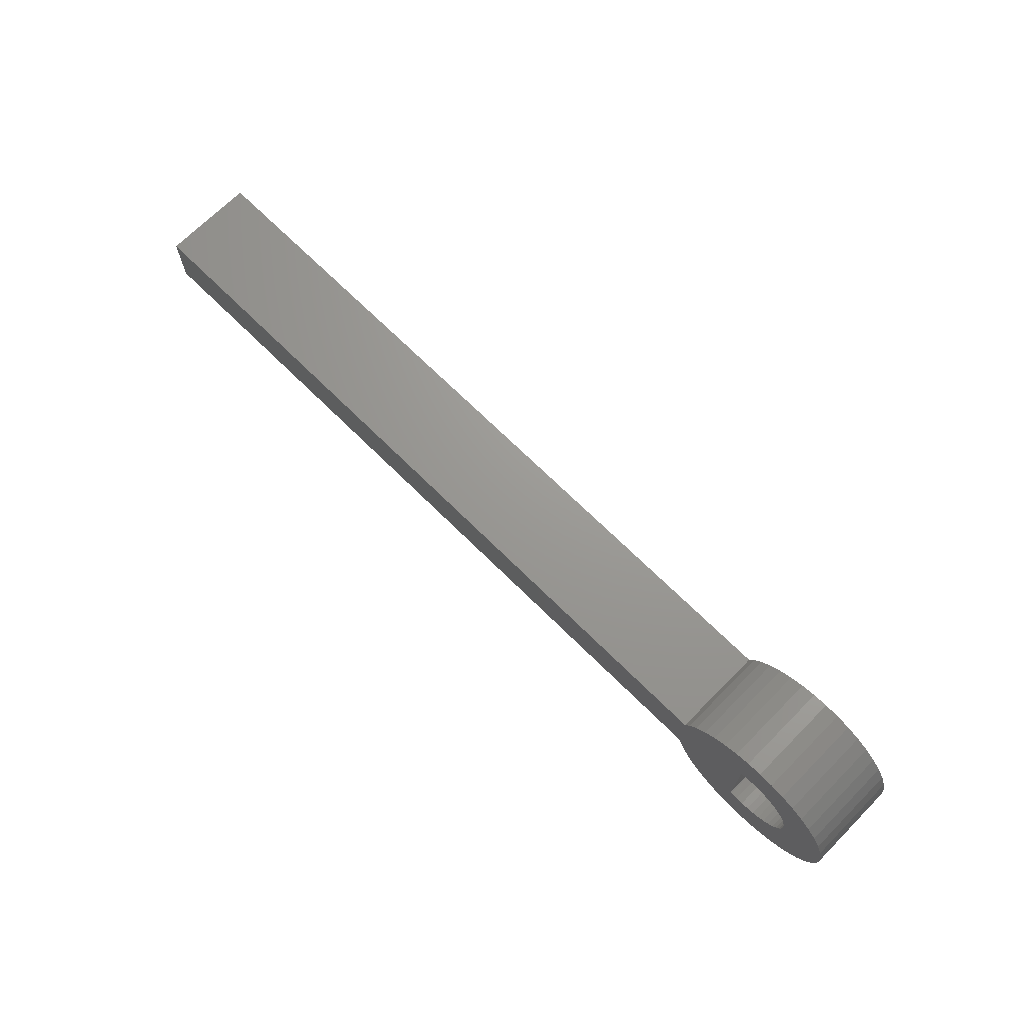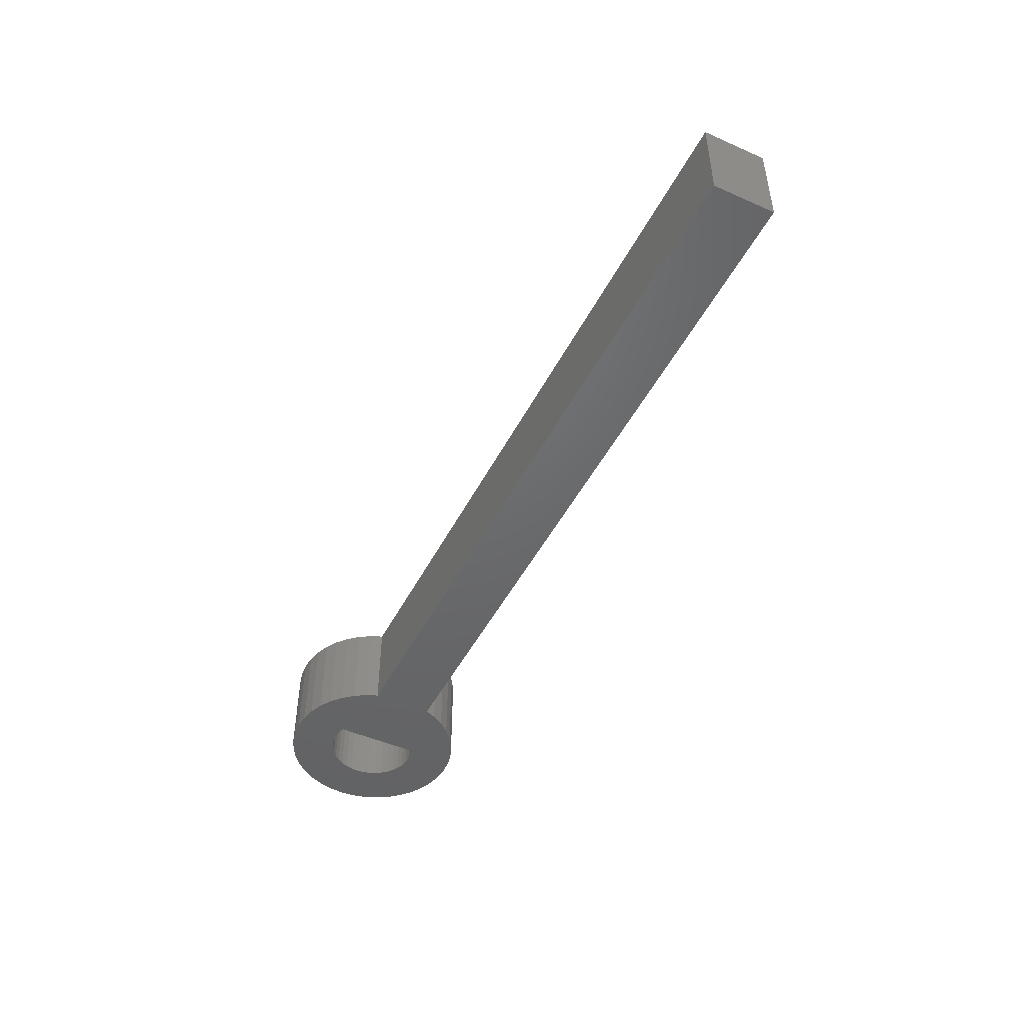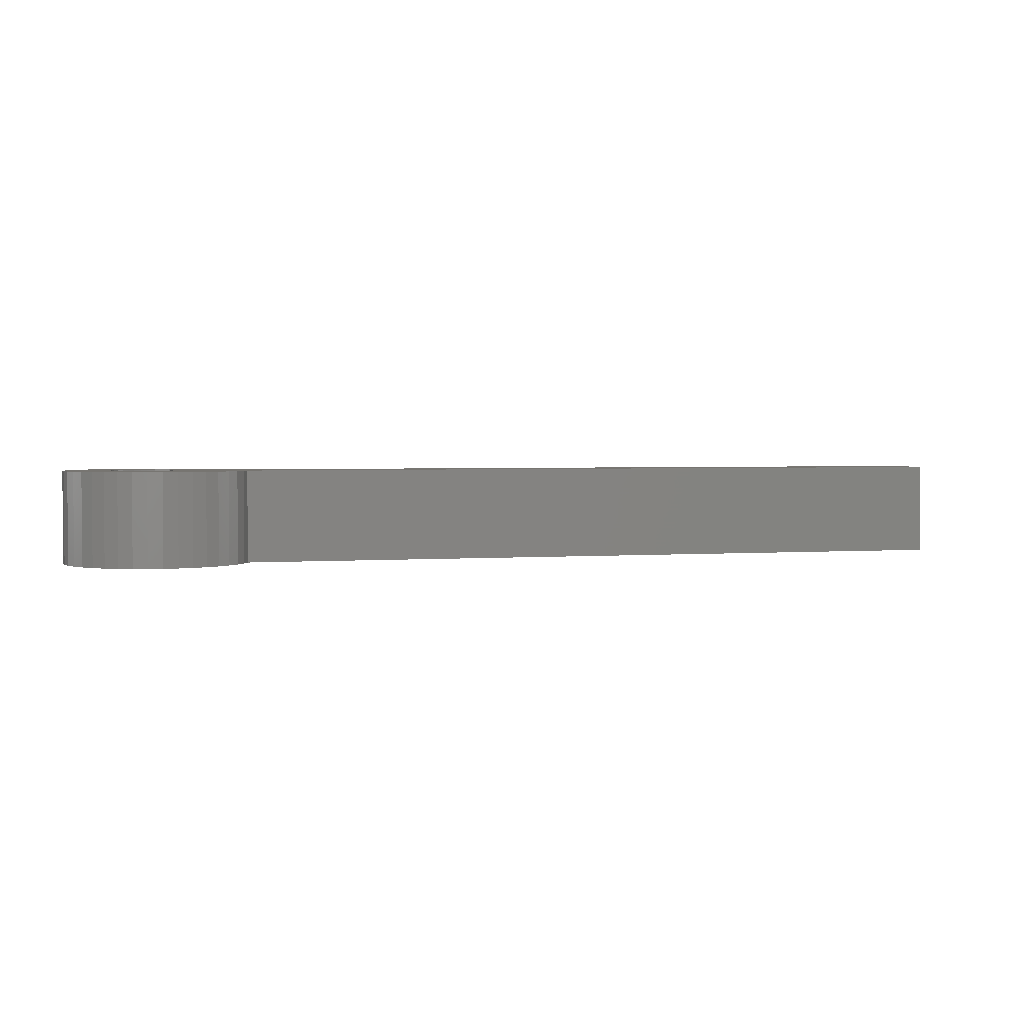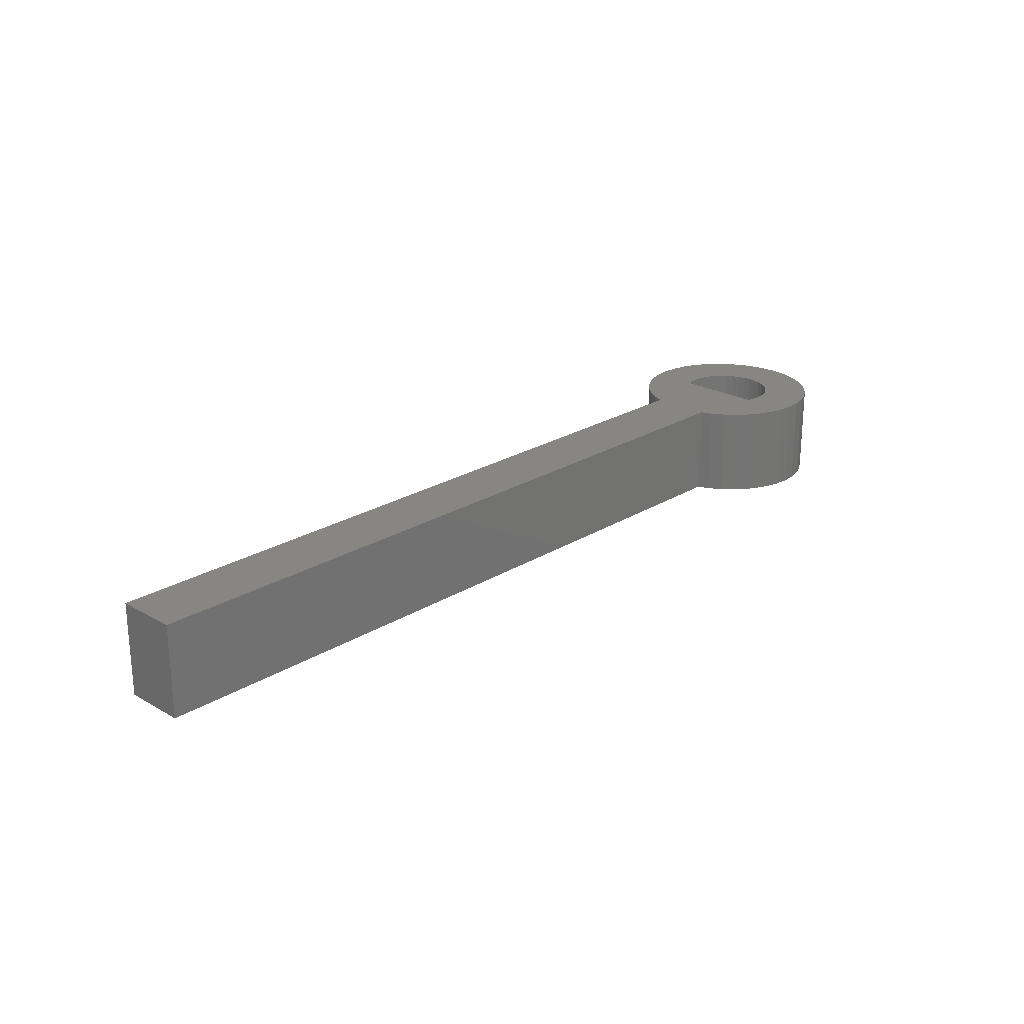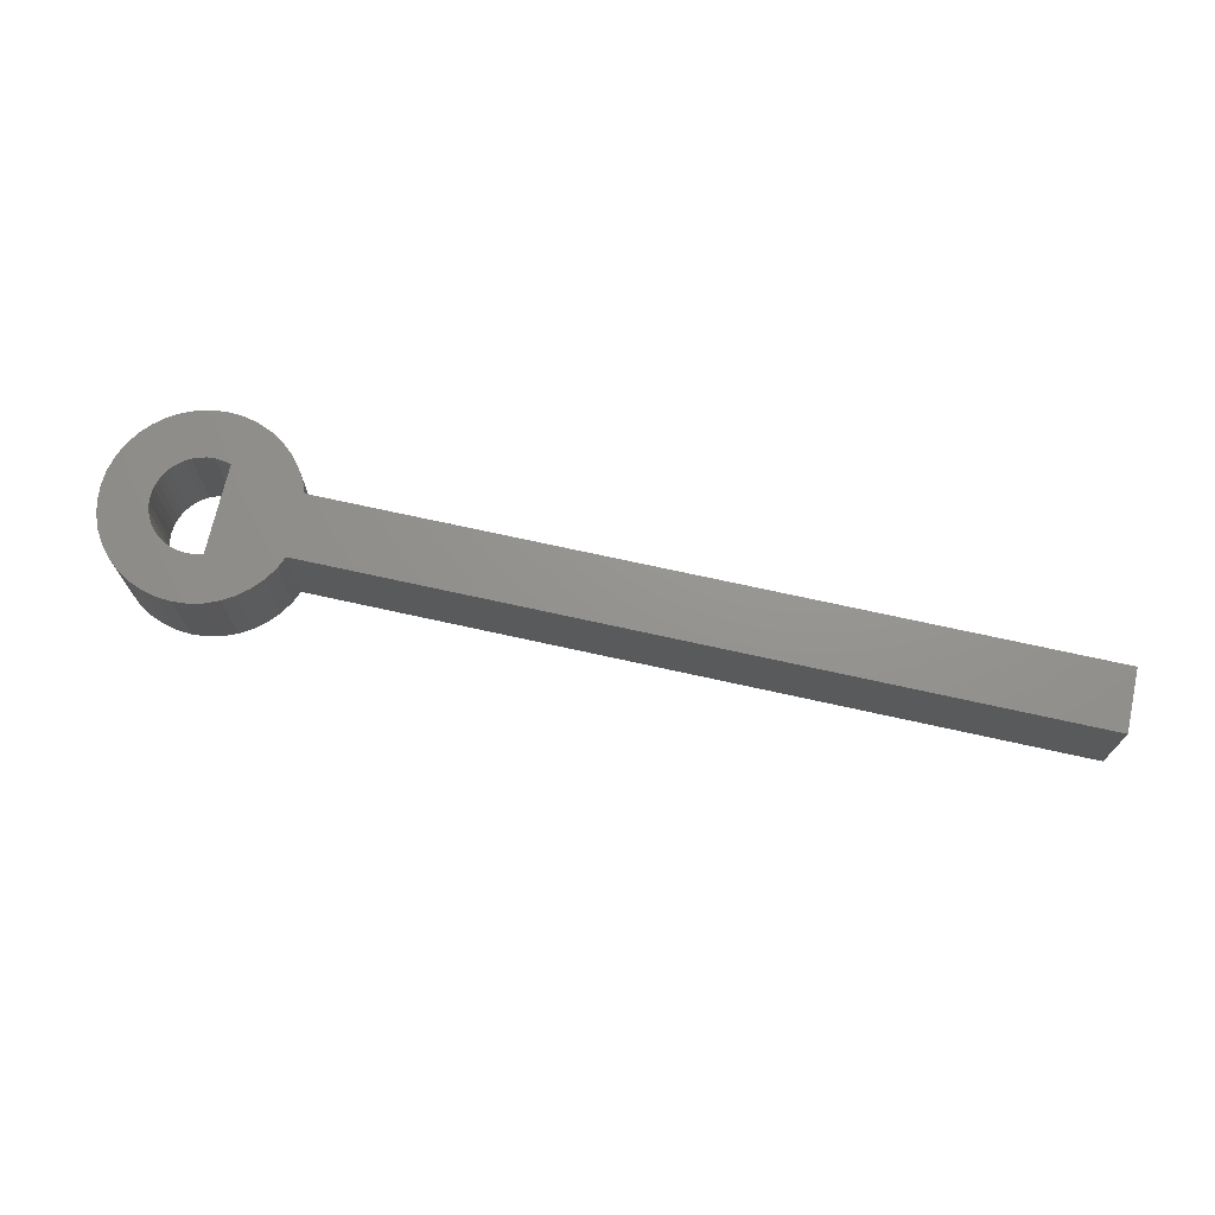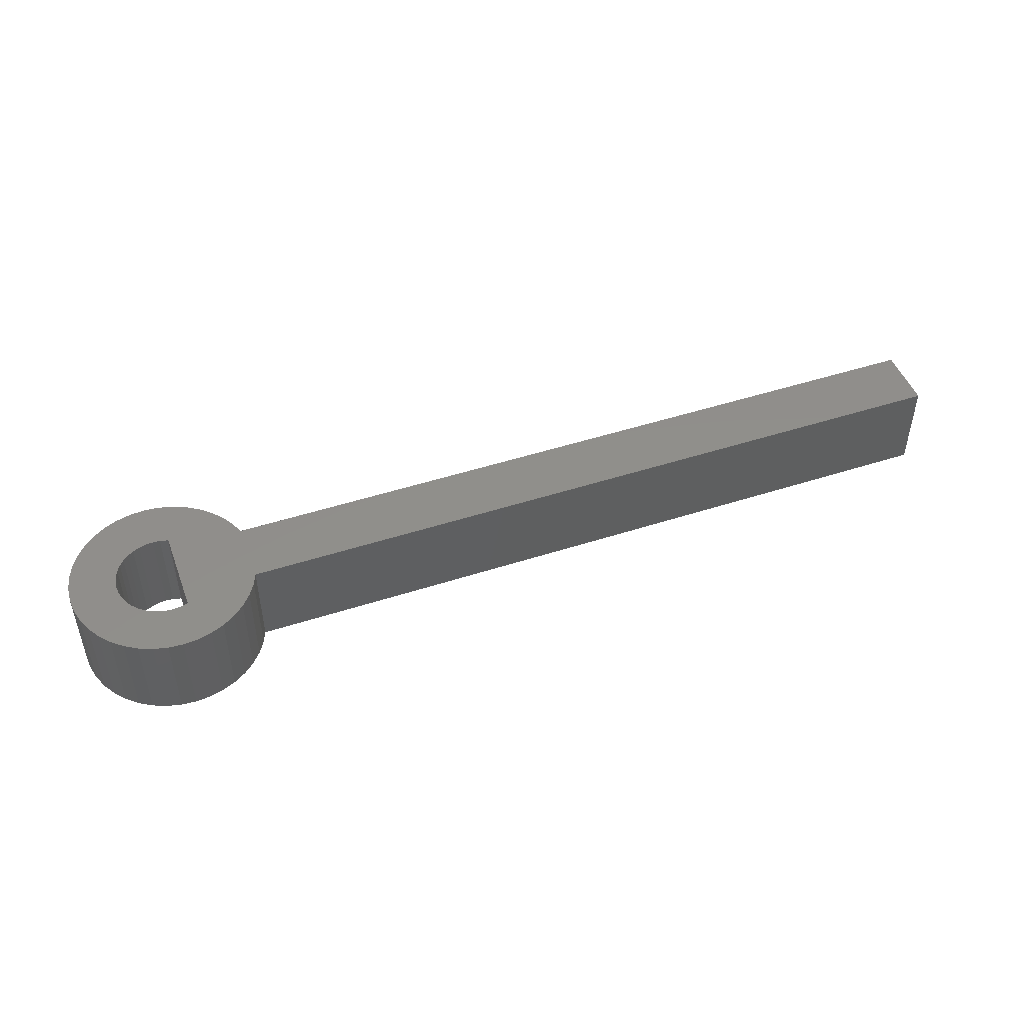
<metadata>
{"format":"stl","ext":"stl","renderer":"f3d","projection":"perspective","resolution":1024,"background":"white","views":[{"elev":69.7,"azim":-135.2,"up":"+Y"},{"elev":-47.8,"azim":63.7,"up":"+Z"},{"elev":2.6,"azim":-14.8,"up":"+Z"},{"elev":23.3,"azim":133.9,"up":"+Z"},{"elev":71.1,"azim":12.5,"up":"+Z"},{"elev":47.7,"azim":-20.1,"up":"+Z"}]}
</metadata>
<code>
# stl→obj: 132 verts, 264 faces
v 54.24 4.243 0
v 53.53 4.854 6
v 54.24 4.243 6
v 53.53 4.854 0
v 44.29 1.854 0
v 44.65 2.724 6
v 44.65 2.724 0
v 44.29 1.854 6
v 47.28 -5.346 0
v 48.15 -5.706 6
v 47.28 -5.346 6
v 48.15 -5.706 0
v 48.15 5.706 0
v 47.28 5.346 6
v 48.15 5.706 6
v 47.28 5.346 0
v 45.15 3.527 6
v 45.15 3.527 0
v 53.53 -4.854 0
v 54.24 -4.243 6
v 53.53 -4.854 6
v 54.24 -4.243 0
v 45.15 -3.527 0
v 44.65 -2.724 6
v 44.65 -2.724 0
v 45.15 -3.527 6
v 55.65 2 6
v 55.35 2.724 0
v 55.35 2.724 6
v 55.65 2 0
v 54.85 3.527 0
v 54.85 3.527 6
v 52.72 5.346 6
v 52.72 5.346 0
v 51.85 5.706 6
v 51.85 5.706 0
v 45.76 4.243 6
v 45.76 4.243 0
v 46.47 4.854 6
v 46.47 4.854 0
v 51.85 -5.706 0
v 52.72 -5.346 6
v 51.85 -5.706 6
v 52.72 -5.346 0
v 54.85 -3.527 0
v 54.85 -3.527 6
v 49.06 -5.926 0
v 50 -6 6
v 49.06 -5.926 6
v 50 -6 0
v 46.47 -4.854 0
v 46.47 -4.854 6
v 45.76 -4.243 0
v 45.76 -4.243 6
v 55.65 -2 0
v 104 2 0
v 104 -2 0
v 51 -2.823 0
v 55.35 -2.724 0
v 51 2.823 0
v 50.93 -2.853 0
v 50.94 -5.926 0
v 50.47 -2.963 0
v 50 -3 0
v 49.53 -2.963 0
v 49.07 -2.853 0
v 48.64 -2.673 0
v 48.24 -2.427 0
v 47.88 -2.121 0
v 47.57 -1.763 0
v 47.33 -1.362 0
v 50.93 2.853 0
v 50.94 5.926 0
v 50.47 2.963 0
v 50 3 0
v 50 6 0
v 49.53 2.963 0
v 49.06 5.926 0
v 49.07 2.853 0
v 48.64 2.673 0
v 48.24 2.427 0
v 47.88 2.121 0
v 47.57 1.763 0
v 47.33 1.362 0
v 47.15 0.9271 0
v 47.04 0.4693 0
v 44.07 0.9386 0
v 47 0 0
v 47.15 -0.9271 0
v 44.29 -1.854 0
v 47.04 -0.4693 0
v 44.07 -0.9386 0
v 44 0 0
v 50 6 6
v 50.94 5.926 6
v 44.07 0.9386 6
v 44 0 6
v 49.06 5.926 6
v 50.94 -5.926 6
v 55.35 -2.724 6
v 55.65 -2 6
v 44.29 -1.854 6
v 44.07 -0.9386 6
v 104 -2 6
v 104 2 6
v 51 2.823 6
v 51 -2.823 6
v 50.93 2.853 6
v 50.47 2.963 6
v 50 3 6
v 49.53 2.963 6
v 49.07 2.853 6
v 48.64 2.673 6
v 48.24 2.427 6
v 47.88 2.121 6
v 47.57 1.763 6
v 47.33 1.362 6
v 50.93 -2.853 6
v 50.47 -2.963 6
v 50 -3 6
v 49.53 -2.963 6
v 49.07 -2.853 6
v 48.64 -2.673 6
v 48.24 -2.427 6
v 47.88 -2.121 6
v 47.57 -1.763 6
v 47.33 -1.362 6
v 47.15 -0.9271 6
v 47.04 -0.4693 6
v 47 0 6
v 47.15 0.9271 6
v 47.04 0.4693 6
f 1 2 3
f 2 1 4
f 5 6 7
f 6 5 8
f 9 10 11
f 10 9 12
f 13 14 15
f 14 13 16
f 7 17 18
f 17 7 6
f 19 20 21
f 20 19 22
f 23 24 25
f 24 23 26
f 27 28 29
f 28 27 30
f 29 31 32
f 31 29 28
f 32 1 3
f 1 32 31
f 4 33 2
f 33 4 34
f 34 35 33
f 35 34 36
f 18 37 38
f 37 18 17
f 16 39 14
f 39 16 40
f 40 37 39
f 37 40 38
f 41 42 43
f 42 41 44
f 20 45 46
f 45 20 22
f 44 21 42
f 21 44 19
f 47 48 49
f 48 47 50
f 51 11 52
f 11 51 9
f 53 52 54
f 52 53 51
f 55 56 57
f 55 30 56
f 58 55 59
f 55 58 30
f 58 59 45
f 60 30 58
f 58 45 22
f 30 60 28
f 58 22 19
f 28 60 31
f 58 19 44
f 31 60 1
f 58 44 41
f 1 60 4
f 4 60 34
f 61 41 62
f 41 61 58
f 62 63 61
f 50 63 62
f 50 64 63
f 50 65 64
f 47 65 50
f 65 47 66
f 12 66 47
f 66 12 67
f 9 67 12
f 67 9 68
f 51 68 9
f 68 51 69
f 53 69 51
f 69 53 70
f 23 70 53
f 70 23 71
f 25 71 23
f 34 60 36
f 72 36 60
f 36 72 73
f 74 73 72
f 75 73 74
f 75 76 73
f 77 76 75
f 78 77 79
f 77 78 76
f 13 79 80
f 16 80 81
f 79 13 78
f 40 81 82
f 38 82 83
f 18 83 84
f 80 16 13
f 7 84 85
f 5 85 86
f 87 86 88
f 71 25 89
f 81 40 16
f 90 89 25
f 82 38 40
f 89 90 91
f 83 18 38
f 92 91 90
f 84 7 18
f 91 92 88
f 85 5 7
f 93 88 92
f 86 87 5
f 88 93 87
f 73 94 95
f 94 73 76
f 93 96 87
f 96 93 97
f 76 98 94
f 98 76 78
f 78 15 98
f 15 78 13
f 50 99 48
f 99 50 62
f 100 55 101
f 55 100 59
f 62 43 99
f 43 62 41
f 12 49 10
f 49 12 47
f 25 102 90
f 102 25 24
f 92 97 93
f 97 92 103
f 53 26 23
f 26 53 54
f 36 95 35
f 95 36 73
f 27 104 105
f 27 101 104
f 106 27 29
f 27 106 101
f 106 29 32
f 107 101 106
f 106 32 3
f 101 107 100
f 106 3 2
f 100 107 46
f 106 2 33
f 46 107 20
f 106 33 35
f 20 107 21
f 21 107 42
f 108 35 95
f 35 108 106
f 95 109 108
f 94 109 95
f 94 110 109
f 94 111 110
f 98 111 94
f 111 98 112
f 15 112 98
f 112 15 113
f 14 113 15
f 113 14 114
f 39 114 14
f 114 39 115
f 37 115 39
f 115 37 116
f 17 116 37
f 116 17 117
f 6 117 17
f 42 107 43
f 118 43 107
f 43 118 99
f 119 99 118
f 120 99 119
f 120 48 99
f 121 48 120
f 49 121 122
f 121 49 48
f 10 122 123
f 11 123 124
f 122 10 49
f 52 124 125
f 54 125 126
f 26 126 127
f 123 11 10
f 24 127 128
f 102 128 129
f 103 129 130
f 117 6 131
f 124 52 11
f 8 131 6
f 125 54 52
f 131 8 132
f 126 26 54
f 96 132 8
f 127 24 26
f 132 96 130
f 128 102 24
f 97 130 96
f 129 103 102
f 130 97 103
f 87 8 5
f 8 87 96
f 46 59 100
f 59 46 45
f 90 103 92
f 103 90 102
f 131 84 117
f 84 131 85
f 66 123 122
f 123 66 67
f 80 112 113
f 112 80 79
f 117 83 116
f 83 117 84
f 126 71 127
f 71 126 70
f 72 106 108
f 106 72 60
f 75 109 110
f 109 75 74
f 74 108 109
f 108 74 72
f 116 82 115
f 82 116 83
f 81 113 114
f 113 81 80
f 82 114 115
f 114 82 81
f 58 118 107
f 118 58 61
f 68 125 124
f 125 68 69
f 67 124 123
f 124 67 68
f 130 86 132
f 86 130 88
f 132 85 131
f 85 132 86
f 77 110 111
f 110 77 75
f 79 111 112
f 111 79 77
f 63 120 119
f 120 63 64
f 61 119 118
f 119 61 63
f 65 122 121
f 122 65 66
f 64 121 120
f 121 64 65
f 127 89 128
f 89 127 71
f 129 88 130
f 88 129 91
f 125 70 126
f 70 125 69
f 128 91 129
f 91 128 89
f 58 106 60
f 106 58 107
f 104 56 105
f 56 104 57
f 55 104 101
f 104 55 57
f 56 27 105
f 27 56 30

</code>
